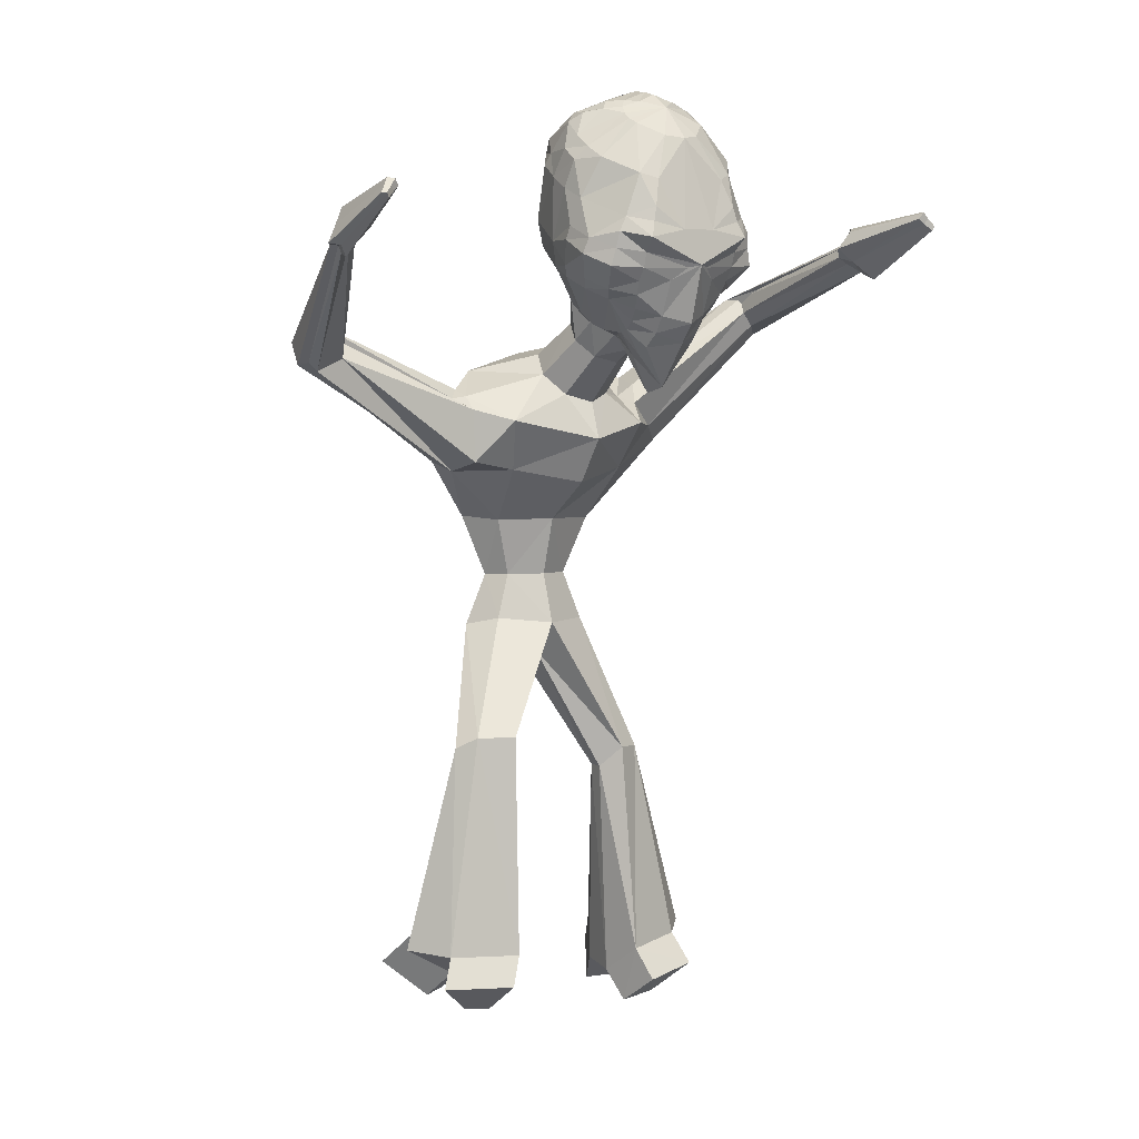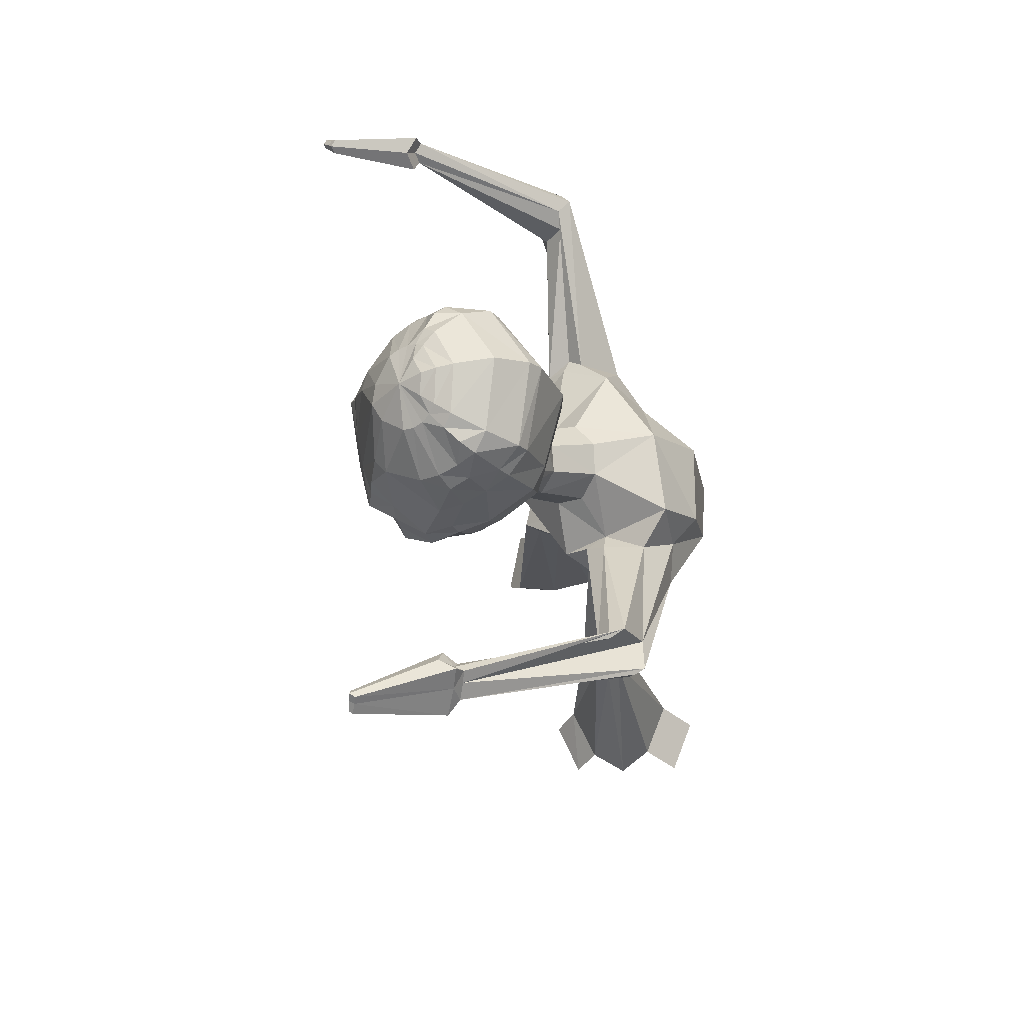
<metadata>
{"format":"obj","ext":"obj","renderer":"f3d","projection":"perspective","resolution":1024,"background":"white","views":[{"elev":3.3,"azim":145.2,"up":"+Y"},{"elev":68.0,"azim":-100.6,"up":"+Y"}]}
</metadata>
<code>
o Cube
v -0.464 9.947 -2.548
v -0.8929 9.687 -2.375
v -1.008 9.561 -2.288
v -1.074 9.284 -2.175
v -1.091 8.755 -1.919
v -1.009 8.502 -1.796
v -0.6907 8.09 -1.595
v -0.4428 9.893 -2.646
v -0.8589 9.561 -2.562
v -1.054 9.161 -2.416
v -1.128 8.886 -2.305
v -1.154 8.749 -2.246
v -1.091 8.491 -2.099
v -1.035 8.379 -2.019
v -0.6928 8.007 -1.726
v -0.6034 7.941 -1.662
v -0.4838 7.896 -1.602
v -1.105 8.745 -2.585
v -1.154 8.586 -2.532
v -1.028 8.343 -2.343
v -0.9672 8.241 -2.242
v -0.5805 7.868 -1.77
v -0.6228 9.367 -2.879
v -0.8164 8.934 -2.86
v -0.9037 8.785 -2.853
v -0.9391 8.62 -2.818
v -0.9932 8.438 -2.787
v -0.8867 8.216 -2.556
v -0.8133 8.115 -2.439
v -0.5115 7.801 -1.871
v -0.2319 9.742 -2.833
v -0.4564 9.295 -2.97
v -0.5622 9.009 -3.04
v -0.6083 8.862 -3.055
v -0.677 8.701 -3.099
v -0.6569 8.556 -2.948
v -0.6576 8.402 -2.895
v -0.6653 8.269 -2.802
v -0.6505 8.134 -2.722
v -0.6216 7.997 -2.623
v -0.5911 7.872 -2.493
v -0.5612 7.788 -2.348
v -0.5305 7.757 -2.211
v -0.4785 7.754 -2.079
v -0.4036 7.741 -1.944
v -0.3364 7.736 -1.809
v -0.2559 8.76 -3.095
v -0.2067 8.373 -3.056
v -0.3585 8.257 -2.942
v -0.3842 7.902 -2.765
v -0.396 7.725 -2.643
v -0.4193 7.584 -2.482
v -0.3813 7.509 -2.298
v -0.3309 7.504 -2.121
v -0.03094 9.704 -2.901
v -0.08711 8.39 -3.121
v -0.1203 7.799 -2.912
v -0.1329 7.604 -2.74
v -0.1532 7.151 -2.361
v -0.1519 7.092 -2.106
v -0.2029 7.287 -1.801
v -0.1365 7.568 -1.801
v 0.1135 8.747 -3.096
v 0.03184 8.363 -3.056
v 0.1738 8.234 -2.944
v 0.1564 7.874 -2.772
v 0.1422 7.702 -2.647
v 0.1522 7.559 -2.491
v 0.1073 7.485 -2.307
v 0.06026 7.485 -2.13
v 0.1729 9.726 -2.833
v 0.3576 9.261 -2.972
v 0.4386 8.967 -3.043
v 0.4719 8.816 -3.057
v 0.5268 8.65 -3.102
v 0.4955 8.508 -2.951
v 0.4842 8.354 -2.899
v 0.4833 8.218 -2.807
v 0.4503 8.084 -2.729
v 0.4006 7.949 -2.632
v 0.3536 7.828 -2.506
v 0.3136 7.748 -2.361
v 0.2803 7.721 -2.227
v 0.227 7.723 -2.096
v 0.1496 7.712 -1.961
v 0.08076 7.716 -1.827
v -0.01604 10.05 -2.609
v 0.5294 9.319 -2.881
v 0.6859 8.87 -2.862
v 0.761 8.715 -2.857
v 0.7827 8.548 -2.823
v 0.8217 8.362 -2.791
v 0.694 8.145 -2.565
v 0.6044 8.051 -2.451
v 0.2697 7.767 -1.894
v 0.9599 8.658 -2.591
v 0.9959 8.496 -2.538
v 0.8459 8.261 -2.354
v 0.7719 8.164 -2.258
v 0.3485 7.827 -1.797
v 0.3949 9.856 -2.646
v 0.7835 9.492 -2.566
v 0.9438 9.077 -2.421
v 0.9962 8.797 -2.31
v 1.01 8.658 -2.252
v 0.9211 8.404 -2.111
v 0.8533 8.296 -2.038
v 0.4748 7.954 -1.757
v 0.3759 7.898 -1.696
v 0.2553 7.863 -1.637
v 0.4222 9.909 -2.549
v 0.8287 9.615 -2.379
v 0.9351 9.481 -2.293
v 0.9759 9.198 -2.18
v 0.9497 8.668 -1.926
v 0.8392 8.422 -1.817
v 0.4828 8.038 -1.627
v 0.4138 9.978 -2.456
v 0.8264 9.75 -2.192
v 0.9147 9.615 -2.095
v 0.9493 9.333 -1.937
v 0.3793 10.05 -2.376
v 0.5429 10.03 -2.264
v 0.7122 9.995 -2.133
v 0.8086 9.904 -2.008
v 0.8757 9.597 -1.783
v 0.8964 9.479 -1.696
v 0.8136 8.923 -1.444
v 0.7157 8.655 -1.397
v 0.3662 8.196 -1.403
v 0.196 10.12 -2.431
v 0.3145 10.13 -2.313
v 0.447 10.13 -2.173
v 0.6477 10.02 -1.867
v 0.7474 9.776 -1.561
v 0.7313 9.626 -1.479
v 0.6231 9.017 -1.293
v 0.5284 8.735 -1.283
v 0.2681 8.258 -1.328
v -0.009865 10.21 -2.387
v -0.008097 10.25 -2.236
v -0.006436 10.28 -2.06
v -0.006351 10.26 -1.654
v -0.0158 10.03 -1.305
v -0.02084 9.872 -1.183
v -0.04764 9.209 -0.9571
v -0.05923 8.916 -0.9686
v -0.08214 8.358 -1.145
v -0.2201 10.13 -2.429
v -0.3366 10.15 -2.311
v -0.4694 10.16 -2.171
v -0.6781 10.08 -1.864
v -0.7895 9.837 -1.561
v -0.7905 9.687 -1.476
v -0.7356 9.076 -1.282
v -0.6667 8.786 -1.264
v -0.4461 8.287 -1.296
v -0.4078 10.08 -2.373
v -0.5718 10.08 -2.261
v -0.7423 10.05 -2.13
v -0.8454 9.972 -2.005
v -0.9381 9.674 -1.779
v -0.9656 9.555 -1.692
v -0.9311 8.998 -1.435
v -0.8612 8.722 -1.376
v -0.5522 8.235 -1.372
v -0.4485 10.01 -2.454
v -0.8785 9.821 -2.188
v -0.9771 9.695 -2.09
v -1.032 9.415 -1.932
v -0.09364 7.008 -1.164
v -0.1427 7.434 -1.561
v 0.2327 7.093 -1.126
v 0.126 7.494 -1.52
v 0.4016 7.309 -0.936
v 0.2669 7.671 -1.357
v 0.3175 7.535 -0.7106
v 0.1982 7.864 -1.166
v 0.03002 7.64 -0.5684
v -0.0419 7.953 -1.052
v -0.2924 7.563 -0.6131
v -0.3131 7.887 -1.082
v -0.4413 7.3 -0.7797
v -0.4562 7.705 -1.243
v -0.3798 7.115 -1.027
v -0.3854 7.517 -1.442
v -0.04536 6.604 -1.36
v 0.8795 6.8 -1.107
v 1.224 7.068 -0.6498
v 0.9201 7.358 -0.2292
v 0.04031 7.579 0.1134
v -0.8111 7.495 0.06654
v -0.8532 7.088 -0.5893
v -0.868 6.786 -1.024
v -0.02529 6.125 -1.065
v 0.7004 6.266 -0.7894
v 0.7221 6.716 0.1939
v 0.02157 6.991 0.6052
v -0.7765 6.937 0.461
v -2.305 8.215 -0.7356
v -0.7863 6.283 -0.7129
v -0.008116 5.71 -0.516
v 0.5565 5.698 -0.2649
v 0.8067 5.74 0.1026
v 0.5597 5.772 0.3791
v -0.003383 5.831 0.8205
v -0.6423 5.978 0.6552
v -0.9669 5.811 0.1199
v -0.6496 5.707 -0.2531
v -0.007001 5.082 -0.3414
v 0.3651 5.079 -0.1657
v 0.5212 5.074 0.06528
v 0.3707 5.082 0.2561
v -0.006968 5.085 0.6287
v -0.3848 5.091 0.273
v -0.5399 5.085 0.07186
v -0.384 5.082 -0.1787
v -0.01017 4.535 -0.5051
v 0.5229 4.591 -0.2127
v 0.7552 4.513 0.09755
v 0.5406 4.499 0.3576
v -0.007001 4.52 0.5824
v -0.5531 4.509 0.3574
v -0.7786 4.512 0.07398
v -0.5611 4.557 -0.2608
v -0.006578 4.211 -0.1631
v -0.007001 4.21 0.2351
v -0.8309 2.96 -0.2038
v -1.094 2.992 -0.2946
v -1.206 3.037 -0.4527
v -1.107 3.07 -0.588
v -0.8471 3.082 -0.7046
v -0.681 2.857 -0.3285
v -0.6606 2.851 -0.5157
v -1.168 0.8912 0.4269
v -1.734 0.9162 0.07418
v -1.932 0.8967 -0.3055
v -1.623 0.8259 -0.6316
v -0.9782 0.7434 -0.7972
v -0.9671 0.4816 0.1128
v -1.352 0.5076 -0.04526
v -1.423 0.5006 -0.1827
v -1.312 0.4749 -0.3008
v -0.8985 0.4257 -0.324
v -1.132 7.308 -0.2304
v -1.026 7.228 -0.6502
v -0.9312 7.011 -0.8146
v -1.001 6.879 0.1536
v -1.246 6.755 -0.6549
v -1.401 6.757 0.05141
v -1.546 6.742 -0.2879
v -1.516 6.597 -0.385
v -2.385 8.233 -0.9092
v -2.353 8.063 -1.016
v -2.34 7.776 -0.5299
v -2.505 7.918 -0.9668
v -2.674 7.924 -0.5837
v -2.723 7.935 -0.6922
v -2.703 7.828 -0.7595
v -2.621 8.765 -2.455
v -2.552 8.731 -2.543
v -2.489 8.608 -2.504
v -2.712 8.668 -2.484
v -2.612 8.54 -2.522
v -2.844 8.549 -2.538
v -2.792 8.518 -2.594
v -2.762 8.452 -2.569
v 1.233 6.922 -0.8145
v 1.344 7.042 -0.5646
v 1.235 7.144 -0.451
v 1.201 6.351 -0.8065
v 3.295 8.61 -1.904
v 1.211 6.75 -0.01206
v 1.18 6.246 -0.2839
v 1.349 6.356 -0.1387
v 1.18 6.383 -0.05715
v 2.714 7.663 -0.4105
v 2.873 7.805 -0.4057
v 2.995 7.762 -0.253
v 2.7 7.451 -0.5683
v 3.165 7.615 -0.3073
v 3.028 7.308 -0.6114
v 3.128 7.397 -0.6084
v 3.205 7.37 -0.5123
v 3.364 8.719 -1.936
v 3.458 8.734 -1.855
v 3.399 8.528 -1.949
v 3.341 9.012 -2.816
v 3.529 8.627 -1.909
v 3.527 8.422 -2.028
v 3.57 8.491 -2.048
v 3.629 8.5 -1.996
v 0.8939 3.36 -1.124
v 1.278 3.366 -0.9618
v 1.448 3.245 -0.7791
v 1.297 3.183 -0.5935
v 0.9205 3.063 -0.4717
v 0.9072 3.012 -0.9385
v 0.9133 3.02 -0.6728
v 0.9 0.981 -1.199
v 1.605 0.9899 -0.9197
v 1.902 1.035 -0.4994
v 1.619 1.1 -0.1085
v 0.9287 1.168 0.1692
v 0.8913 0.6498 -0.7009
v 1.147 0.6531 -0.5996
v 1.254 0.6694 -0.4474
v 1.152 0.6929 -0.3059
v 0.8999 0.718 -0.1989
v -2.637 8.929 -2.534
v -2.5 8.882 -2.689
v -2.376 8.695 -2.626
v -2.776 8.738 -2.587
v 3.183 8.677 -1.982
v -2.566 8.556 -2.66
v -2.97 8.51 -2.684
v -2.88 8.479 -2.782
v -2.805 8.364 -2.743
v -2.777 9.046 -3.551
v -2.726 9.03 -3.607
v -2.681 8.965 -3.585
v -2.825 8.976 -3.57
v -2.784 8.964 -3.614
v -2.748 8.912 -3.597
v -2.893 8.893 -3.605
v -2.861 8.883 -3.64
v -2.832 8.842 -3.626
v 3.296 8.856 -2.034
v 3.449 8.88 -1.901
v 3.353 8.544 -2.054
v -1.704 0.5 -0.8659
v 3.564 8.705 -1.99
v 3.561 8.371 -2.183
v 3.632 8.483 -2.216
v 3.729 8.499 -2.132
v 3.386 9.084 -2.837
v 3.448 9.094 -2.783
v 3.409 8.958 -2.845
v 3.445 9.015 -2.862
v 3.495 9.023 -2.819
v 3.494 8.888 -2.897
v 3.522 8.933 -2.91
v 3.561 8.939 -2.877
v -1.059 0.411 -1.014
v -1.392 0.149 -0.5351
v -0.979 0.09986 -0.5583
v 1.043 0.6676 -1.309
v 1.748 0.6765 -1.029
v 1.034 0.3364 -0.8102
v 1.289 0.3396 -0.7089
v -1.378 0.553 0.7832
v -1.944 0.578 0.4305
v -1.177 0.1434 0.4691
v -1.561 0.1694 0.311
v 1.755 0.7492 0.2934
v 1.06 0.8184 0.5889
v 1.288 0.3421 0.09602
v 1.036 0.3671 0.203
f 10 11 4
f 11 12 5
f 12 19 20
f 12 11 18
f 26 18 25
f 100 108 109
f 13 20 21
f 18 10 24
f 30 22 21
f 15 22 16
f 6 14 15
f 19 18 26
f 21 20 28
f 62 172 186
f 29 28 39
f 38 28 27
f 25 35 36
f 45 30 44
f 23 32 33
f 41 29 40
f 72 73 63
f 43 29 42
f 79 78 93
f 26 36 37
f 17 22 46
f 24 34 35
f 44 30 43
f 73 72 88
f 29 41 42
f 17 46 186
f 38 49 39
f 43 53 54
f 41 51 52
f 65 79 66
f 37 48 49
f 40 39 50
f 42 52 53
f 41 40 50
f 66 79 80
f 39 28 38
f 50 57 58
f 65 56 64
f 174 86 110
f 76 77 64
f 54 53 59
f 57 50 56
f 79 65 78
f 36 56 48
f 52 58 59
f 35 34 47
f 62 60 85
f 63 47 55
f 57 66 67
f 48 56 49
f 73 74 63
f 45 60 62
f 75 76 56
f 59 69 70
f 55 72 63
f 47 32 55
f 66 57 56
f 50 39 49
f 67 81 82
f 55 32 31
f 56 65 66
f 65 64 77
f 37 38 27
f 54 60 45
f 33 47 34
f 69 68 82
f 55 71 72
f 66 80 81
f 55 31 87
f 56 50 49
f 63 74 75
f 85 60 70
f 36 35 56
f 70 69 83
f 56 47 63
f 77 76 91
f 75 74 89
f 84 83 95
f 74 73 89
f 82 81 94
f 88 71 101
f 79 93 94
f 77 92 78
f 76 75 90
f 85 84 95
f 34 24 33
f 80 94 81
f 33 32 47
f 8 31 23
f 83 82 94
f 93 78 92
f 92 97 98
f 91 96 97
f 91 90 96
f 110 109 130
f 93 98 99
f 20 19 27
f 96 89 103
f 99 100 95
f 6 5 13
f 103 114 104
f 108 100 99
f 32 23 31
f 12 13 5
f 96 104 105
f 110 86 95
f 72 71 88
f 98 106 107
f 106 115 116
f 121 114 113
f 108 107 116
f 97 105 106
f 113 102 112
f 115 114 121
f 115 121 128
f 120 119 125
f 112 119 120
f 167 1 2
f 126 127 121
f 122 123 118
f 118 123 119
f 122 132 133
f 156 155 164
f 94 95 83
f 126 135 136
f 149 158 150
f 128 137 138
f 127 136 137
f 136 145 146
f 150 151 142
f 149 150 141
f 133 142 143
f 131 140 141
f 155 156 147
f 135 144 145
f 148 157 182
f 143 142 151
f 132 141 142
f 137 146 147
f 146 145 154
f 149 87 158
f 154 153 162
f 87 131 122
f 163 164 155
f 151 150 158
f 168 161 160
f 124 119 123
f 3 4 170
f 168 160 159
f 125 119 124
f 163 170 164
f 127 128 121
f 101 71 87
f 71 55 87
f 31 8 87
f 111 87 118
f 167 158 87
f 30 29 43
f 131 132 122
f 122 118 87
f 101 87 111
f 165 164 5
f 167 87 1
f 1 8 9
f 118 119 112
f 129 116 115
f 8 1 87
f 4 5 170
f 164 170 5
f 116 129 130
f 169 168 2
f 111 112 102
f 6 7 166
f 171 172 174
f 173 174 176
f 175 176 178
f 177 178 180
f 180 182 181
f 181 182 184
f 186 172 171
f 184 186 185
f 185 171 187
f 138 147 148
f 139 148 180
f 156 157 148
f 130 129 138
f 166 157 156
f 182 157 166
f 182 166 184
f 139 178 130
f 178 176 130
f 145 144 153
f 144 135 134
f 144 143 152
f 153 152 161
f 135 126 125
f 125 124 134
f 124 123 134
f 123 133 134
f 161 152 160
f 160 152 159
f 152 151 159
f 149 140 87
f 131 87 140
f 106 105 115
f 104 114 115
f 15 14 21
f 103 89 88
f 10 9 23
f 62 86 174
f 117 130 109
f 130 176 110
f 16 17 166
f 16 166 7
f 184 166 17
f 125 126 120
f 2 9 3
f 10 4 3
f 169 161 168
f 161 169 162
f 162 169 170
f 113 114 103
f 168 159 167
f 158 167 159
f 58 68 59
f 187 195 201
f 185 194 193
f 181 183 193
f 181 192 191
f 177 179 191
f 175 177 190
f 175 189 188
f 173 188 187
f 201 195 202
f 208 207 250
f 208 251 252
f 191 192 199
f 191 198 197
f 204 203 274
f 204 275 276
f 187 188 196
f 202 210 217
f 201 209 252
f 207 199 248
f 198 199 207
f 197 198 206
f 197 205 276
f 196 271 274
f 196 203 202
f 217 210 218
f 209 217 216
f 208 216 215
f 206 207 215
f 205 206 214
f 205 213 212
f 203 204 212
f 202 203 211
f 216 217 225
f 216 224 223
f 215 223 222
f 213 214 222
f 212 213 221
f 212 220 219
f 211 219 218
f 299 227 226
f 226 234 232
f 227 222 228
f 226 218 293
f 227 299 297
f 240 241 243
f 234 244 239
f 233 228 235
f 225 218 232
f 224 225 231
f 224 230 229
f 223 229 228
f 239 244 346
f 238 243 242
f 236 237 242
f 235 351 353
f 244 234 233
f 231 232 239
f 230 231 238
f 229 230 237
f 229 236 235
f 233 234 226
f 251 250 257
f 251 258 259
f 252 259 256
f 250 248 255
f 192 245 248
f 194 201 249
f 193 194 247
f 193 246 245
f 258 257 265
f 258 266 267
f 256 259 267
f 257 255 263
f 245 200 255
f 249 256 254
f 246 247 254
f 246 253 200
f 266 265 316
f 266 317 318
f 267 318 315
f 265 263 313
f 200 260 263
f 254 256 264
f 253 254 262
f 200 253 261
f 275 274 282
f 276 275 283
f 273 276 284
f 274 271 280
f 188 268 271
f 190 197 273
f 189 190 270
f 189 269 268
f 283 282 290
f 283 291 292
f 284 292 289
f 282 280 287
f 268 277 280
f 273 281 279
f 270 279 278
f 269 278 277
f 291 290 333
f 291 334 335
f 292 335 332
f 290 287 330
f 280 277 272
f 281 289 286
f 278 279 286
f 278 285 272
f 298 293 300
f 299 309 304
f 308 305 306
f 299 298 305
f 221 222 297
f 220 221 296
f 220 295 294
f 219 294 293
f 308 303 355
f 303 308 307
f 301 302 307
f 306 350 348
f 297 304 303
f 296 303 302
f 295 302 301
f 294 301 300
f 317 316 325
f 317 326 327
f 318 327 324
f 316 313 322
f 260 310 313
f 262 264 315
f 261 262 312
f 261 311 310
f 321 324 323
f 319 320 323
f 324 327 326
f 322 323 326
f 313 310 319
f 315 324 321
f 311 312 321
f 311 320 319
f 334 333 341
f 334 342 343
f 335 343 340
f 333 330 338
f 272 314 330
f 286 289 332
f 285 286 329
f 285 328 314
f 337 340 339
f 288 336 339
f 340 343 342
f 338 339 342
f 330 314 288
f 332 340 337
f 328 329 337
f 328 336 288
f 344 346 345
f 243 238 331
f 243 345 346
f 239 344 331
f 347 348 350
f 305 300 347
f 306 305 349
f 301 348 347
f 351 352 354
f 241 354 352
f 241 240 353
f 235 236 352
f 356 358 357
f 304 309 358
f 308 357 358
f 304 356 355
f 4 11 5
f 13 12 20
f 19 12 18
f 14 13 21
f 10 18 11
f 18 24 25
f 29 30 21
f 7 6 15
f 27 19 26
f 29 21 28
f 46 62 186
f 40 29 39
f 26 25 36
f 24 23 33
f 27 26 37
f 22 17 16
f 30 45 46
f 46 22 30
f 25 24 35
f 89 73 88
f 184 17 186
f 44 43 54
f 42 41 52
f 38 37 49
f 43 42 53
f 51 41 50
f 51 50 58
f 176 174 110
f 56 76 64
f 60 54 59
f 37 36 48
f 58 52 51
f 52 59 53
f 56 35 47
f 86 62 85
f 58 57 67
f 46 45 62
f 60 59 70
f 68 67 82
f 78 65 77
f 44 54 45
f 83 69 82
f 67 66 81
f 56 63 75
f 84 85 70
f 84 70 83
f 92 77 91
f 90 75 89
f 102 88 101
f 80 79 94
f 91 76 90
f 9 8 23
f 93 92 98
f 92 91 97
f 94 93 99
f 28 20 27
f 89 96 90
f 96 103 104
f 94 99 95
f 14 6 13
f 107 108 99
f 97 96 105
f 100 109 110
f 110 95 100
f 95 86 85
f 99 98 107
f 107 106 116
f 120 121 113
f 117 108 116
f 98 97 106
f 113 112 120
f 168 167 2
f 120 126 121
f 123 122 133
f 165 156 164
f 127 126 136
f 129 128 138
f 128 127 137
f 137 136 146
f 141 150 142
f 140 149 141
f 134 133 143
f 132 131 141
f 146 155 147
f 136 135 145
f 180 148 182
f 152 143 151
f 133 132 142
f 138 137 147
f 155 146 154
f 163 154 162
f 154 163 155
f 159 151 158
f 169 3 170
f 6 165 5
f 2 1 9
f 111 118 112
f 128 129 115
f 117 116 130
f 3 169 2
f 101 111 102
f 165 6 166
f 173 171 174
f 175 173 176
f 177 175 178
f 179 177 180
f 179 180 181
f 183 181 184
f 185 186 171
f 183 184 185
f 194 185 187
f 139 138 148
f 178 139 180
f 147 156 148
f 139 130 138
f 165 166 156
f 154 145 153
f 143 144 134
f 153 144 152
f 162 153 161
f 134 135 125
f 105 104 115
f 22 15 21
f 102 103 88
f 24 10 23
f 172 62 174
f 108 117 109
f 15 16 7
f 9 10 3
f 163 162 170
f 102 113 103
f 68 58 67
f 68 69 59
f 194 187 201
f 183 185 193
f 192 181 193
f 179 181 191
f 190 177 191
f 189 175 190
f 173 175 188
f 171 173 187
f 209 201 202
f 251 208 250
f 209 208 252
f 198 191 199
f 190 191 197
f 275 204 274
f 205 204 276
f 195 187 196
f 209 202 217
f 249 201 252
f 250 207 248
f 206 198 207
f 205 197 206
f 273 197 276
f 203 196 274
f 195 196 202
f 225 217 218
f 208 209 216
f 207 208 215
f 214 206 215
f 213 205 214
f 204 205 212
f 211 203 212
f 210 202 211
f 224 216 225
f 215 216 223
f 214 215 222
f 221 213 222
f 220 212 221
f 211 212 219
f 210 211 218
f 298 299 226
f 218 226 232
f 233 227 228
f 298 226 293
f 222 227 297
f 243 244 240
f 241 242 243
f 232 234 239
f 240 233 235
f 231 225 232
f 230 224 231
f 223 224 229
f 222 223 228
f 344 239 346
f 237 238 242
f 241 236 242
f 240 235 353
f 240 244 233
f 238 231 239
f 237 230 238
f 236 229 237
f 228 229 235
f 227 233 226
f 258 251 257
f 252 251 259
f 249 252 256
f 257 250 255
f 199 192 248
f 247 194 249
f 246 193 247
f 192 193 245
f 266 258 265
f 259 258 267
f 264 256 267
f 265 257 263
f 248 245 255
f 247 249 254
f 253 246 254
f 245 246 200
f 317 266 316
f 267 266 318
f 264 267 315
f 316 265 313
f 255 200 263
f 262 254 264
f 261 253 262
f 260 200 261
f 283 275 282
f 284 276 283
f 281 273 284
f 282 274 280
f 196 188 271
f 270 190 273
f 269 189 270
f 188 189 268
f 291 283 290
f 284 283 292
f 281 284 289
f 290 282 287
f 271 268 280
f 270 273 279
f 269 270 278
f 268 269 277
f 334 291 333
f 292 291 335
f 289 292 332
f 333 290 330
f 287 280 272
f 279 281 286
f 285 278 286
f 277 278 272
f 305 298 300
f 297 299 304
f 305 308 309
f 308 306 307
f 309 299 305
f 296 221 297
f 295 220 296
f 219 220 294
f 218 219 293
f 357 308 355
f 302 303 307
f 306 301 307
f 301 306 348
f 296 297 303
f 295 296 302
f 294 295 301
f 293 294 300
f 326 317 325
f 318 317 327
f 315 318 324
f 325 316 322
f 263 260 313
f 312 262 315
f 311 261 312
f 260 261 310
f 320 321 323
f 322 319 323
f 323 324 326
f 325 322 326
f 322 313 319
f 312 315 321
f 320 311 321
f 310 311 319
f 342 334 341
f 335 334 343
f 332 335 340
f 341 333 338
f 287 272 330
f 329 286 332
f 328 285 329
f 272 285 314
f 336 337 339
f 338 288 339
f 339 340 342
f 341 338 342
f 338 330 288
f 329 332 337
f 336 328 337
f 314 328 288
f 331 344 345
f 345 243 331
f 244 243 346
f 238 239 331
f 349 347 350
f 349 305 347
f 350 306 349
f 300 301 347
f 353 351 354
f 236 241 352
f 354 241 353
f 351 235 352
f 355 356 357
f 356 304 358
f 309 308 358
f 303 304 355

</code>
